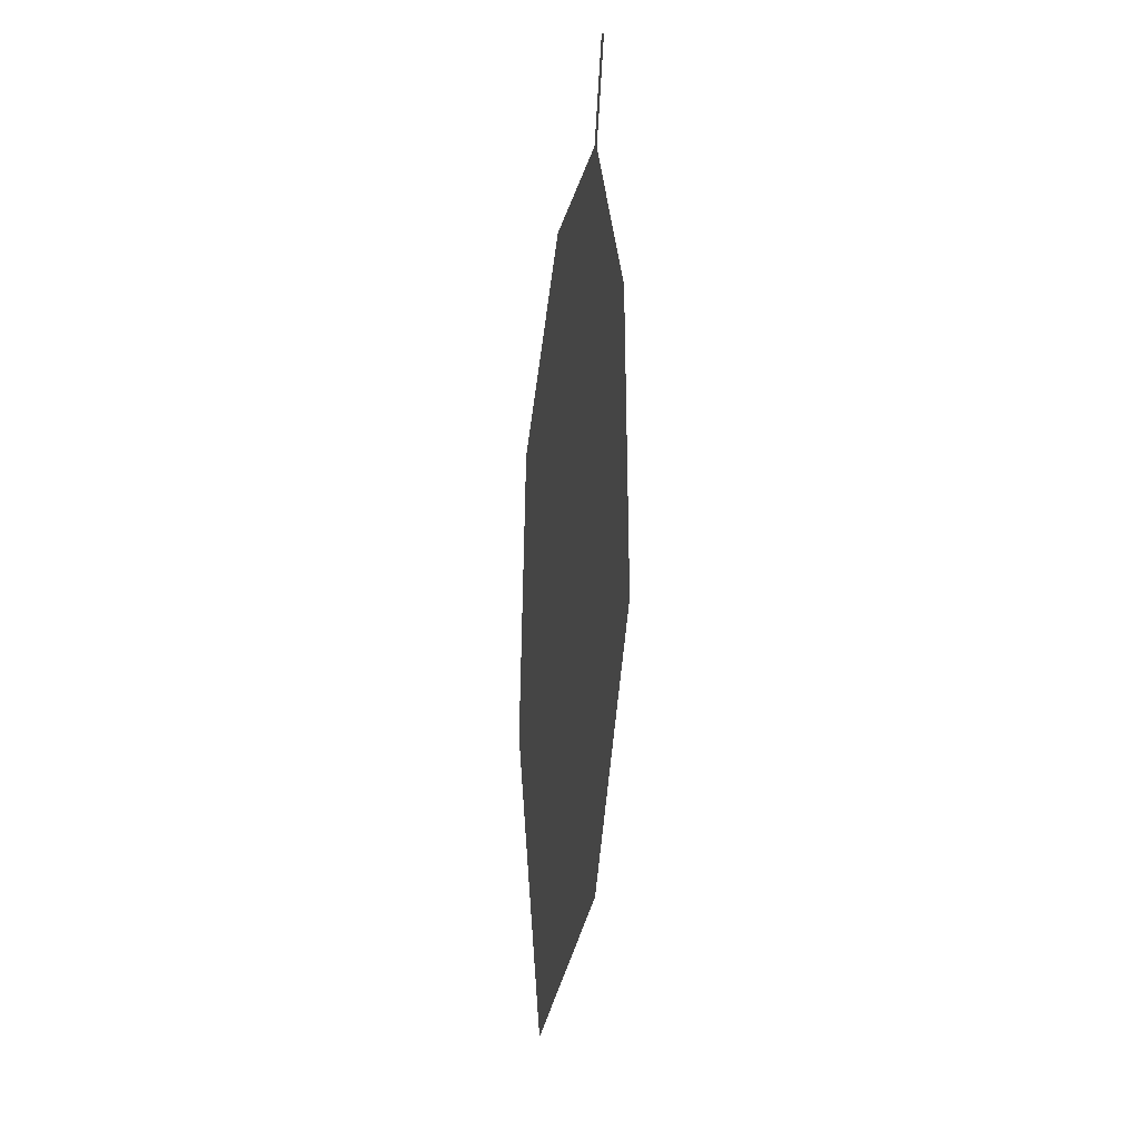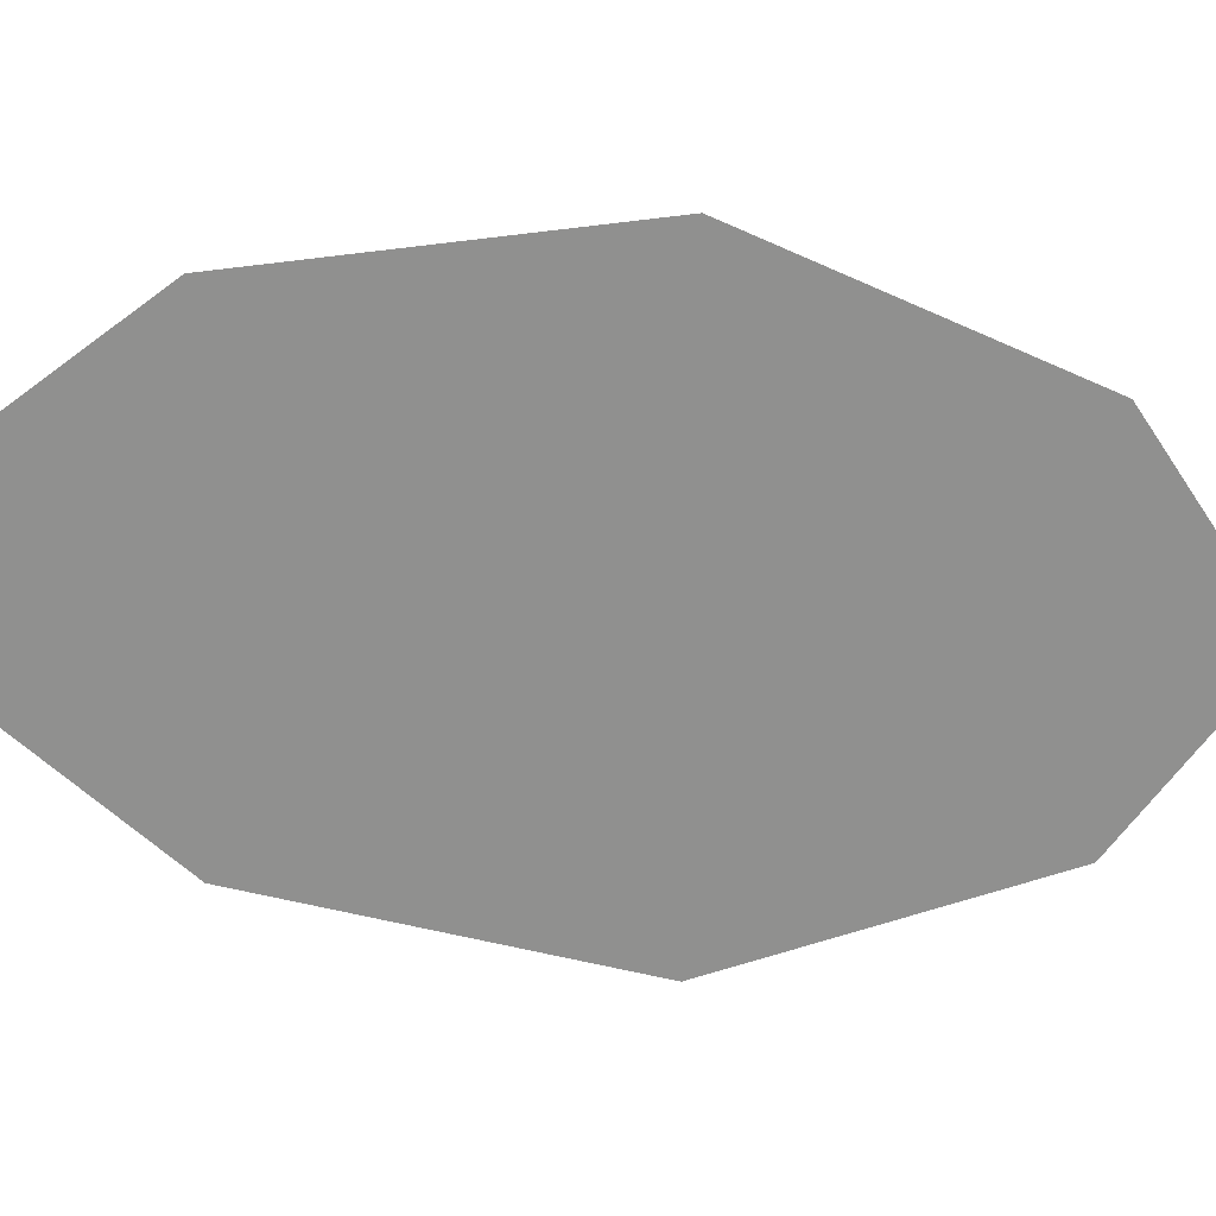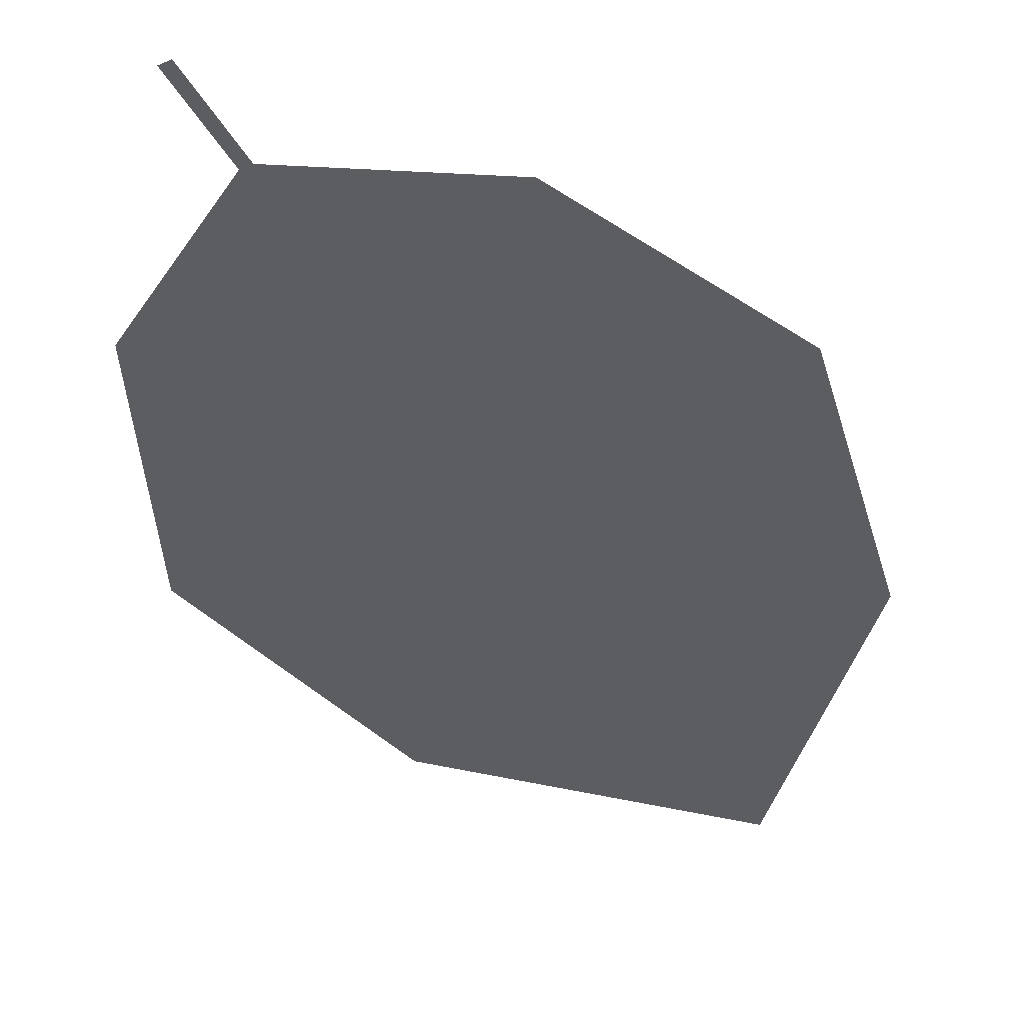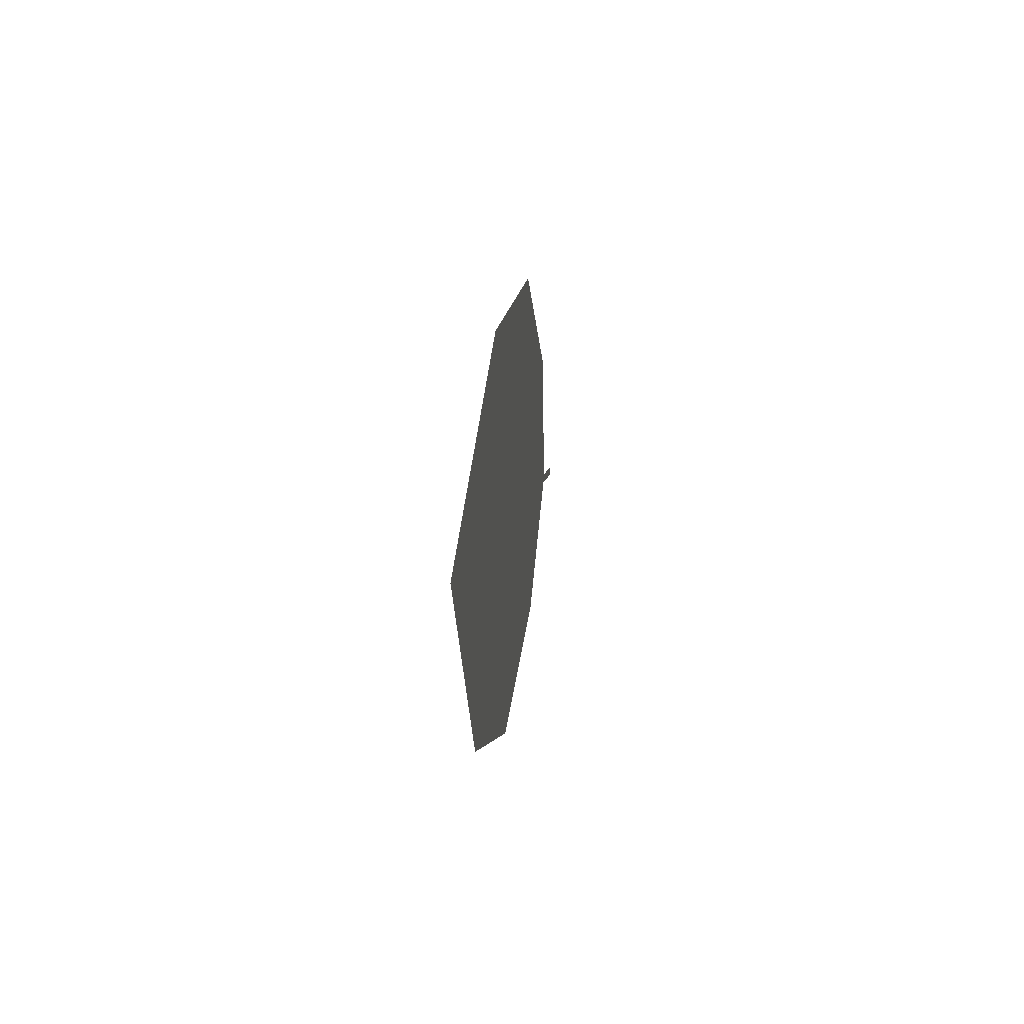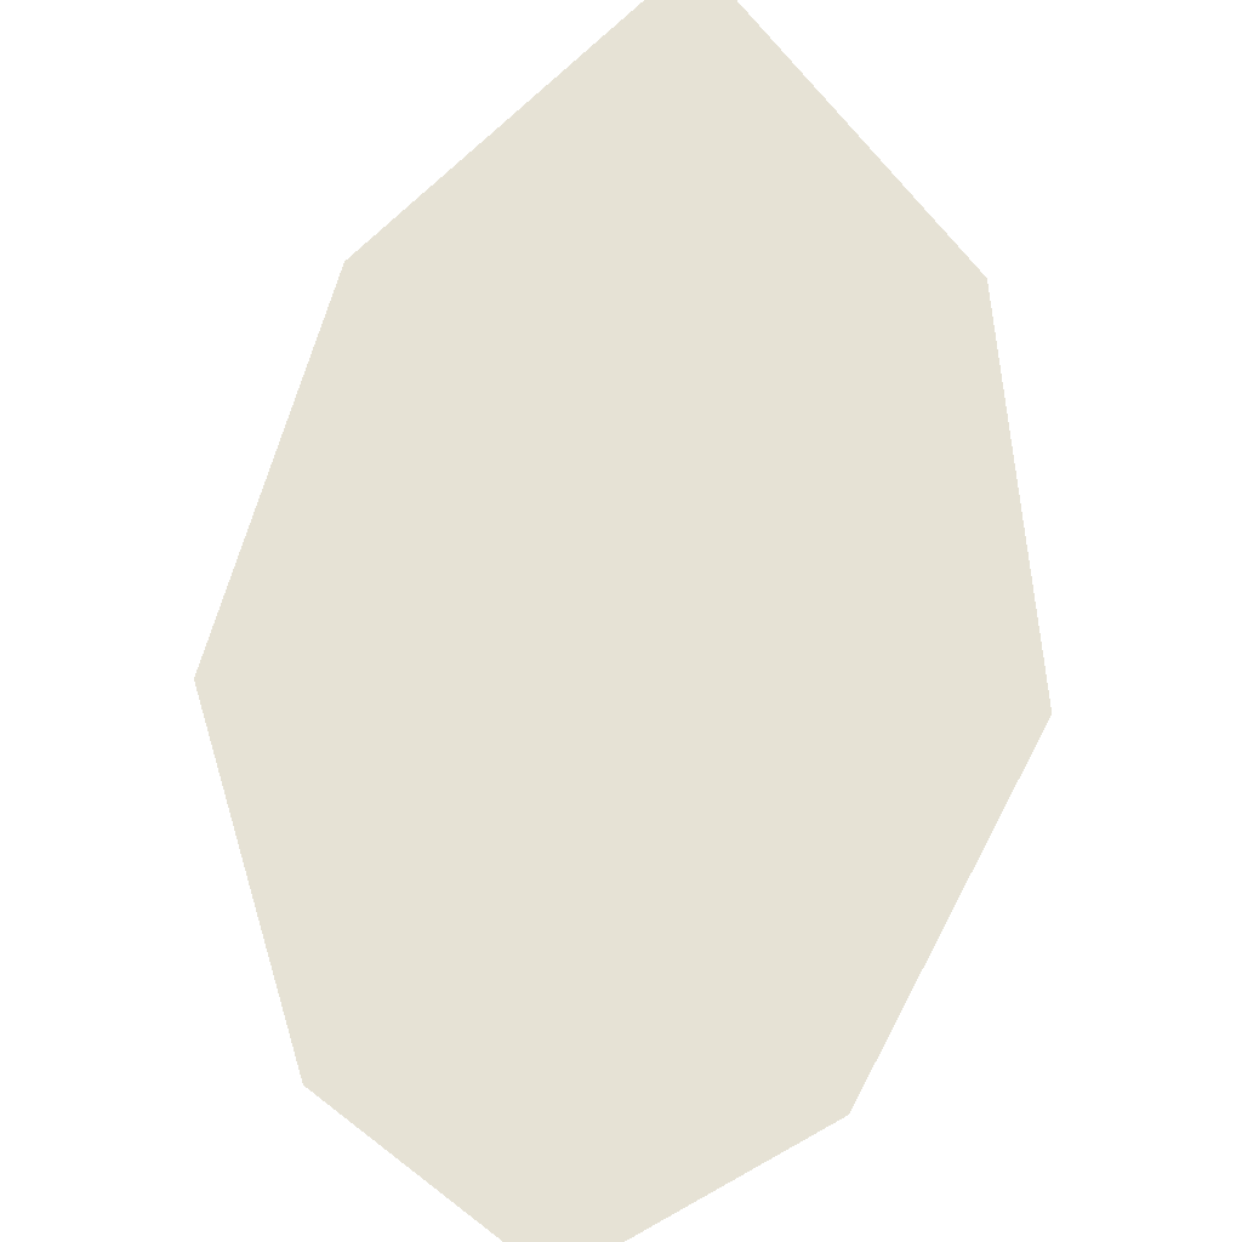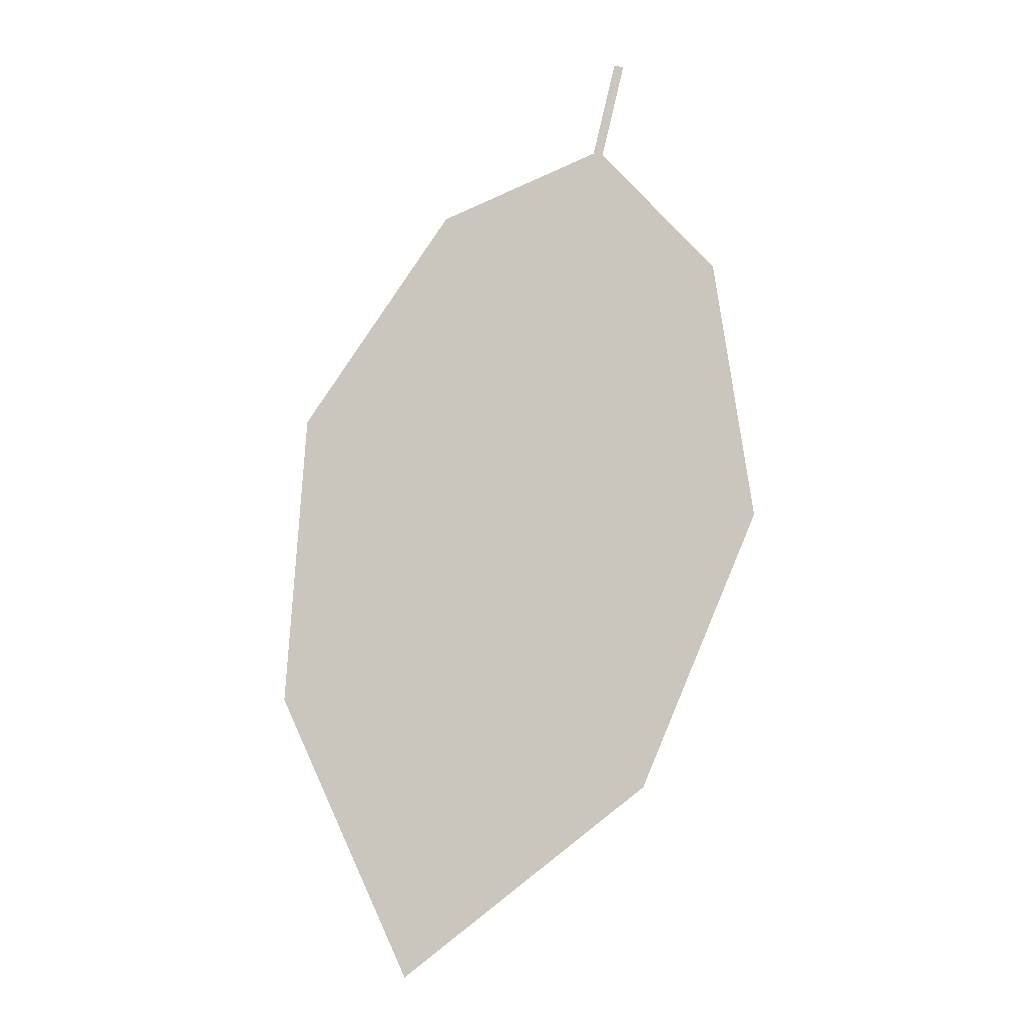
<metadata>
{"format":"obj","ext":"obj","renderer":"f3d","projection":"perspective","resolution":1024,"background":"white","views":[{"elev":32.2,"azim":83.2,"up":"+Y"},{"elev":-70.9,"azim":103.9,"up":"+Z"},{"elev":-40.8,"azim":-140.5,"up":"+Z"},{"elev":-68.5,"azim":91.8,"up":"+Y"},{"elev":55.4,"azim":-159.4,"up":"+Z"},{"elev":-14.5,"azim":-164.8,"up":"+Y"}]}
</metadata>
<code>
o Leaves.056_leaves.056
v -0.1808 0.2327 1.778
v -0.1774 0.2203 1.779
v -0.1796 0.233 1.778
v -0.1762 0.2207 1.779
v -0.1549 0.2131 1.779
v -0.1302 0.1468 1.785
v -0.1341 0.1854 1.781
v -0.1798 0.1337 1.789
v -0.1466 0.1093 1.79
v -0.196 0.1691 1.786
v -0.192 0.2032 1.782
f 1 2 4 3
f 6 7 5 4
f 8 6 4 2
f 8 9 6
f 2 11 10 8

</code>
